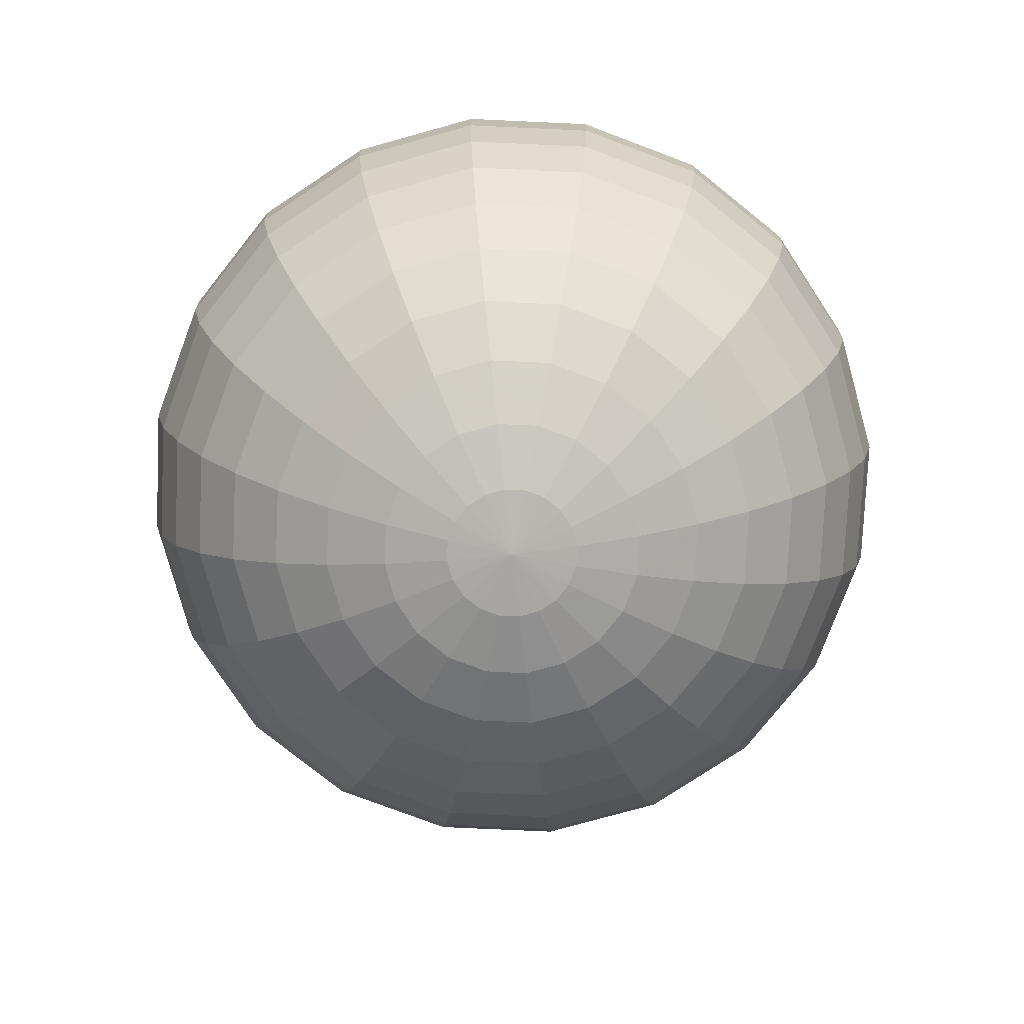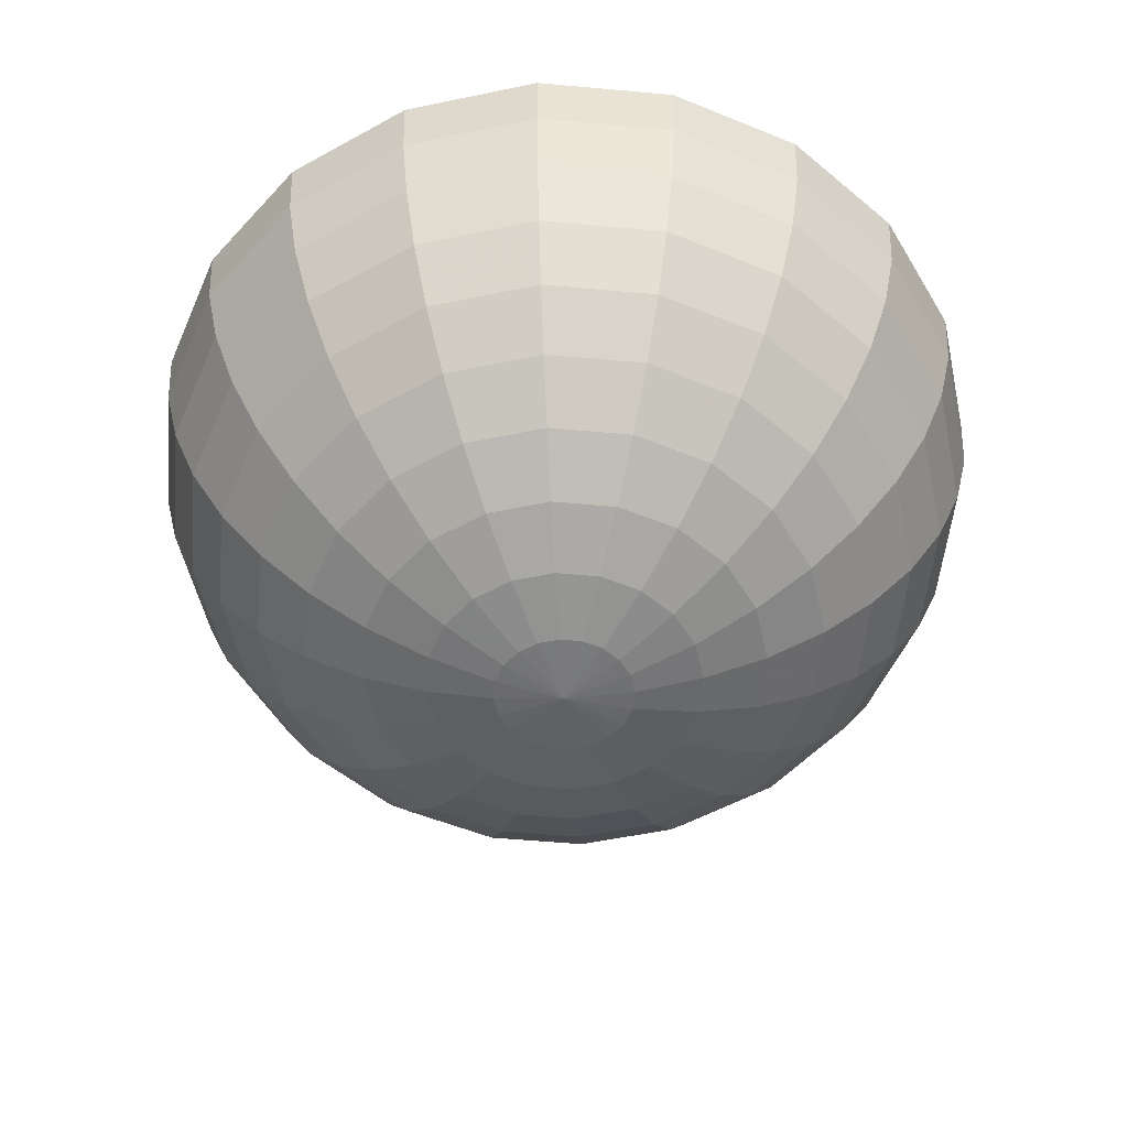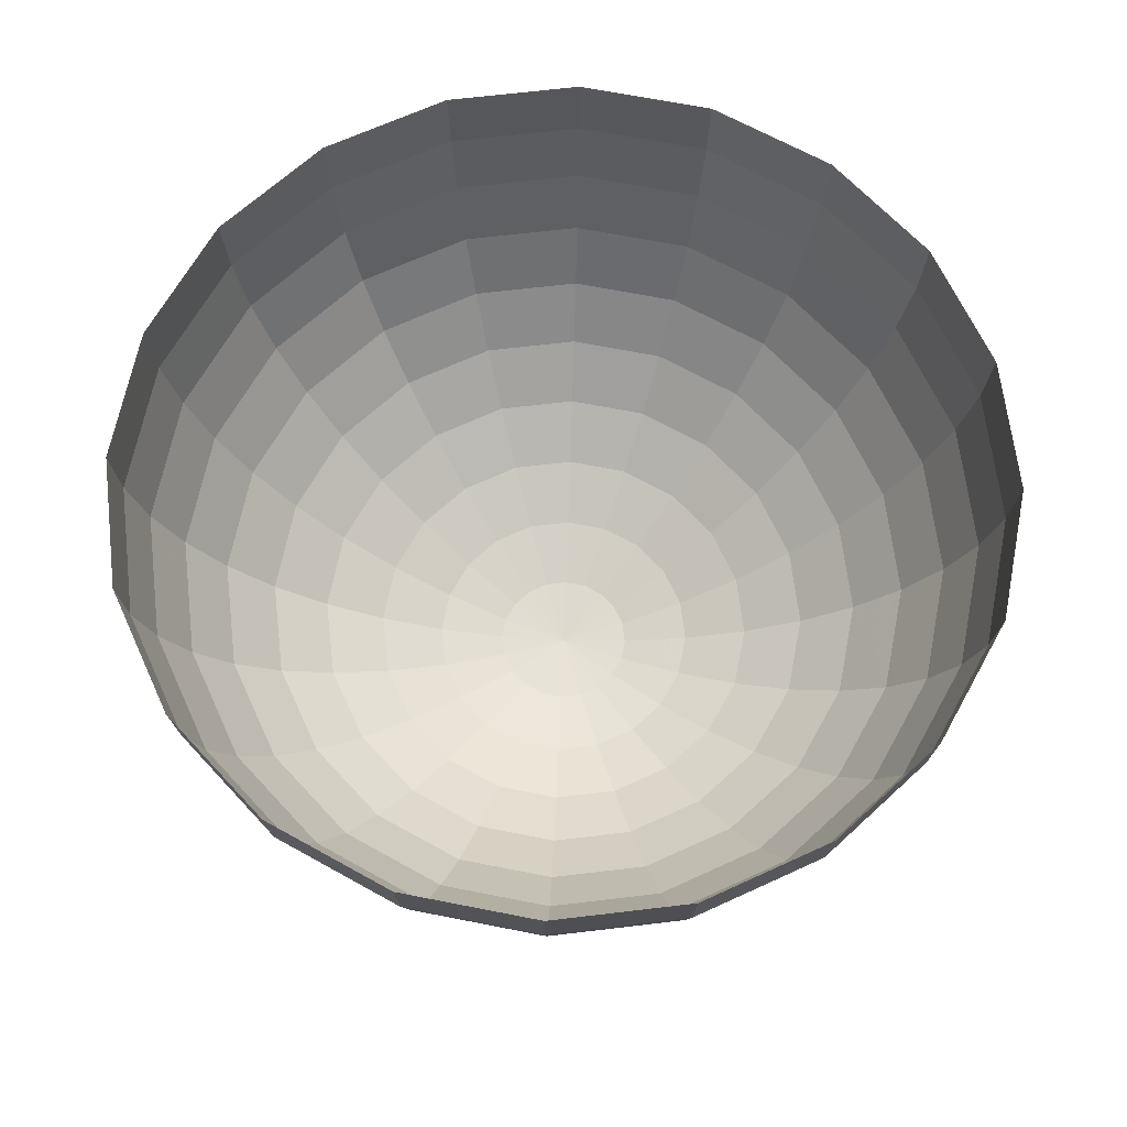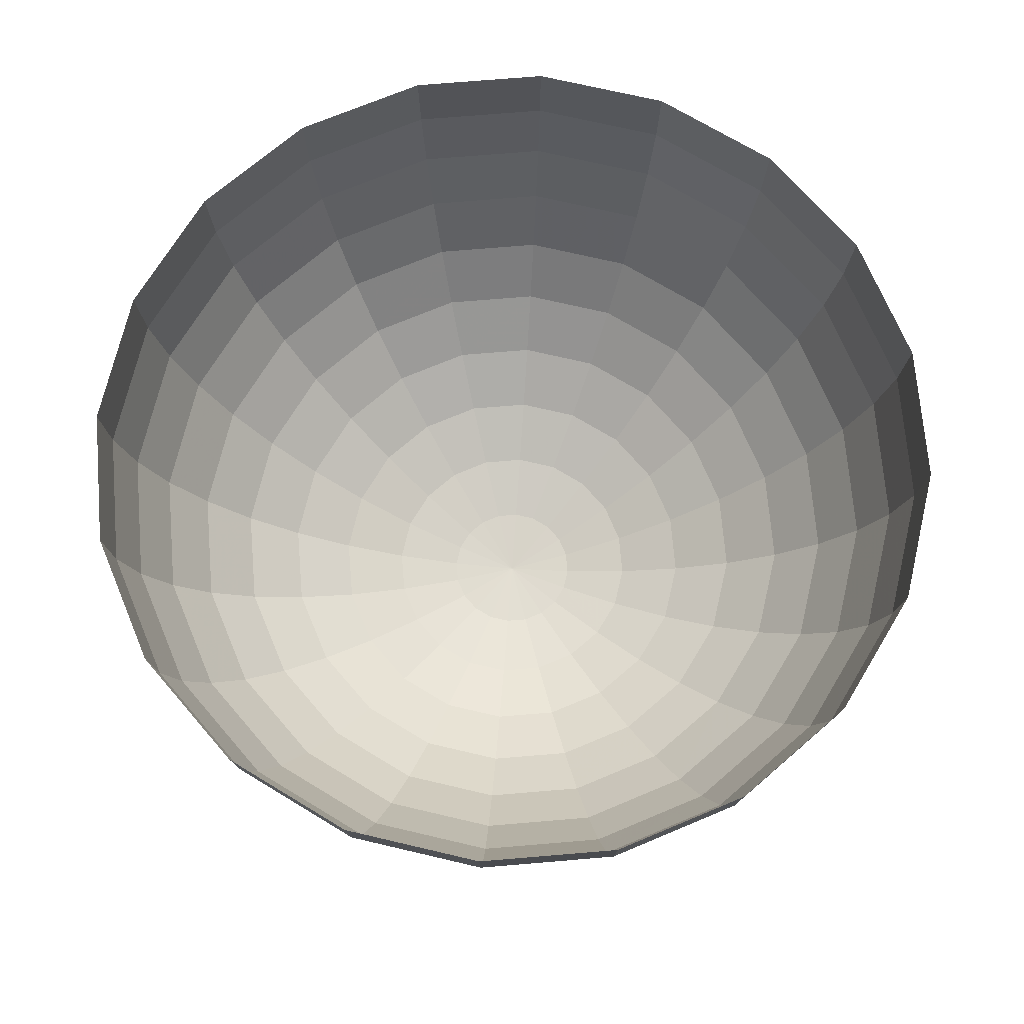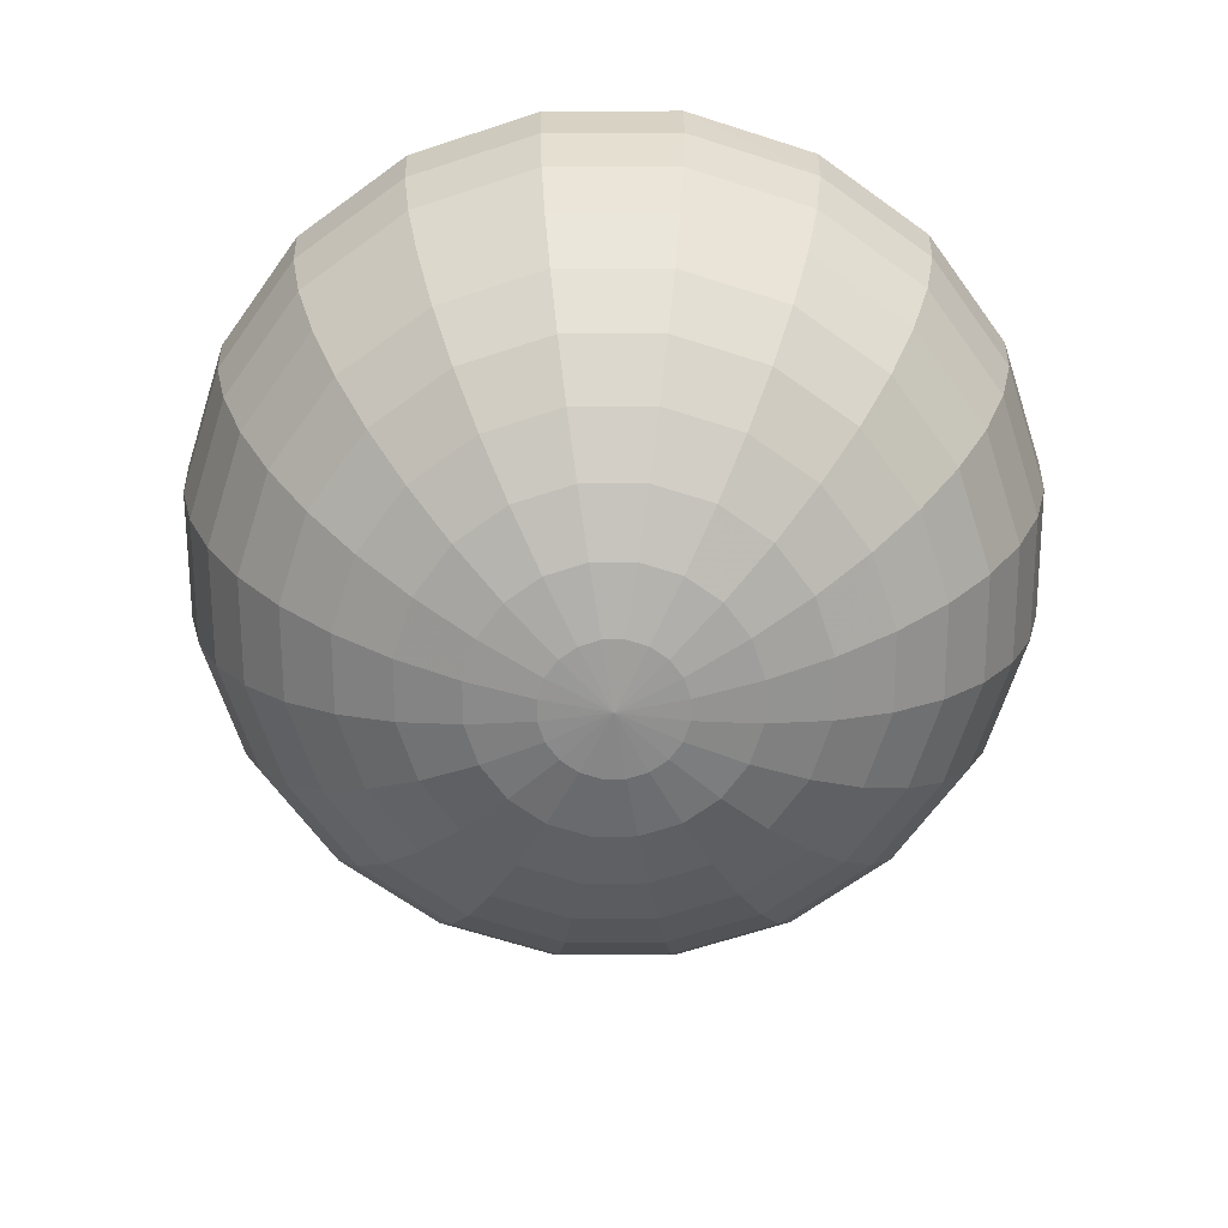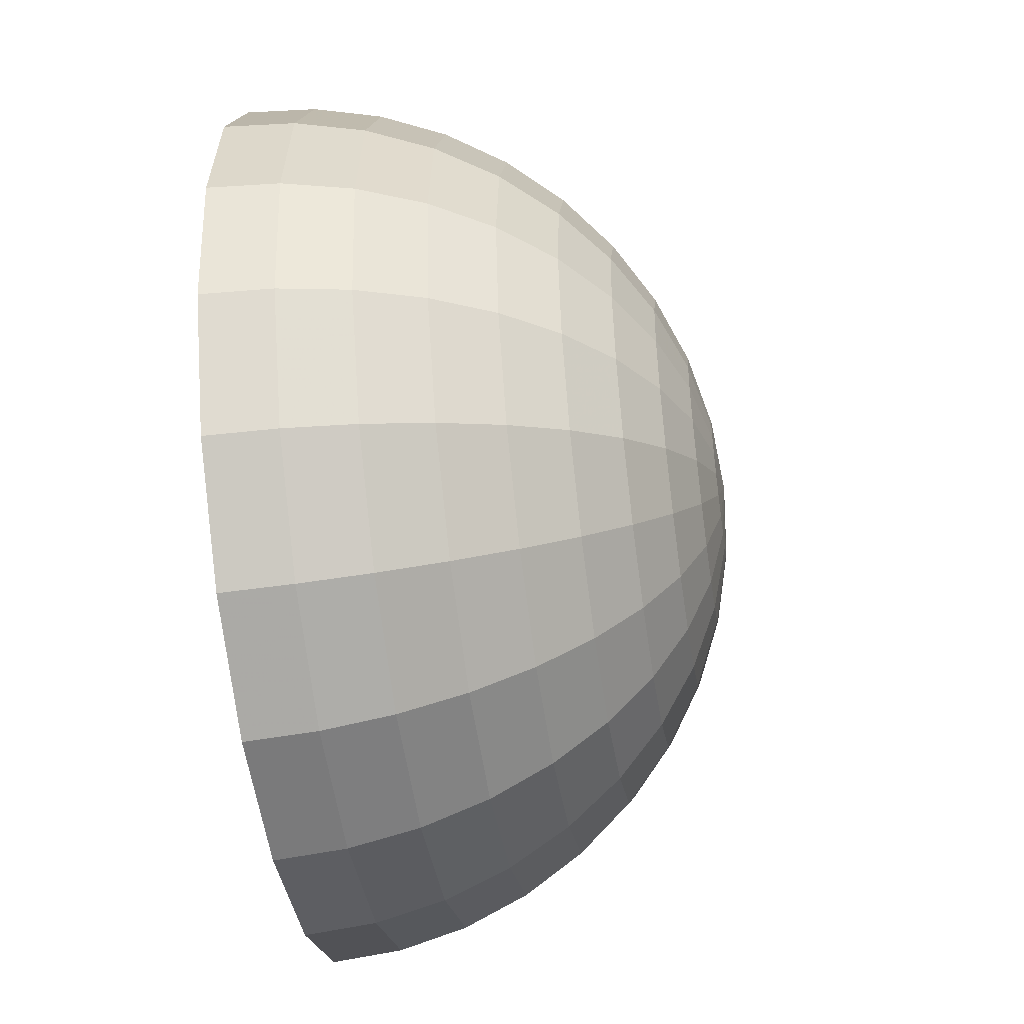
<metadata>
{"format":"obj","ext":"obj","renderer":"f3d","projection":"perspective","resolution":1024,"background":"white","views":[{"elev":-78.3,"azim":42.4,"up":"+Y"},{"elev":-53.6,"azim":-176.5,"up":"+Y"},{"elev":66.8,"azim":-141.8,"up":"+Y"},{"elev":71.4,"azim":148.2,"up":"+Y"},{"elev":-66.7,"azim":81.2,"up":"+Y"},{"elev":-48.3,"azim":-81.4,"up":"+Z"}]}
</metadata>
<code>
v 0.03746 -0.2487 -0.01217
v 0.03186 -0.2487 -0.02315
v 0.02315 -0.2487 -0.03186
v 0.01217 -0.2487 -0.03746
v 0 -0.2487 -0.03938
v -0.01217 -0.2487 -0.03746
v -0.02315 -0.2487 -0.03186
v -0.03186 -0.2487 -0.02315
v -0.03746 -0.2487 -0.01217
v -0.03938 -0.2487 0
v -0.03746 -0.2487 0.01217
v -0.03186 -0.2487 0.02315
v -0.02315 -0.2487 0.03186
v -0.01217 -0.2487 0.03746
v -0 -0.2487 0.03938
v 0.01217 -0.2487 0.03746
v 0.02315 -0.2487 0.03186
v 0.03186 -0.2487 0.02315
v 0.03746 -0.2487 0.01217
v 0.03938 -0.2487 0
v 0.07399 -0.2394 -0.02404
v 0.06294 -0.2394 -0.04573
v 0.04573 -0.2394 -0.06294
v 0.02404 -0.2394 -0.07399
v 0 -0.2394 -0.0778
v -0.02404 -0.2394 -0.07399
v -0.04573 -0.2394 -0.06294
v -0.06294 -0.2394 -0.04573
v -0.07399 -0.2394 -0.02404
v -0.0778 -0.2394 0
v -0.07399 -0.2394 0.02404
v -0.06294 -0.2394 0.04573
v -0.04573 -0.2394 0.06294
v -0.02404 -0.2394 0.07399
v -0 -0.2394 0.0778
v 0.02404 -0.2394 0.07399
v 0.04573 -0.2394 0.06294
v 0.06294 -0.2394 0.04573
v 0.07399 -0.2394 0.02404
v 0.0778 -0.2394 0
v 0.1087 -0.2243 -0.03532
v 0.09247 -0.2243 -0.06718
v 0.06718 -0.2243 -0.09247
v 0.03532 -0.2243 -0.1087
v 0 -0.2243 -0.1143
v -0.03532 -0.2243 -0.1087
v -0.06718 -0.2243 -0.09247
v -0.09247 -0.2243 -0.06718
v -0.1087 -0.2243 -0.03532
v -0.1143 -0.2243 0
v -0.1087 -0.2243 0.03532
v -0.09247 -0.2243 0.06718
v -0.06718 -0.2243 0.09247
v -0.03532 -0.2243 0.1087
v -0 -0.2243 0.1143
v 0.03532 -0.2243 0.1087
v 0.06718 -0.2243 0.09247
v 0.09247 -0.2243 0.06718
v 0.1087 -0.2243 0.03532
v 0.1143 -0.2243 0
v 0.1407 -0.2037 -0.04573
v 0.1197 -0.2037 -0.08698
v 0.08698 -0.2037 -0.1197
v 0.04573 -0.2037 -0.1407
v 0 -0.2037 -0.148
v -0.04573 -0.2037 -0.1407
v -0.08698 -0.2037 -0.1197
v -0.1197 -0.2037 -0.08698
v -0.1407 -0.2037 -0.04573
v -0.148 -0.2037 0
v -0.1407 -0.2037 0.04573
v -0.1197 -0.2037 0.08698
v -0.08698 -0.2037 0.1197
v -0.04573 -0.2037 0.1407
v -0 -0.2037 0.148
v 0.04573 -0.2037 0.1407
v 0.08698 -0.2037 0.1197
v 0.1197 -0.2037 0.08698
v 0.1407 -0.2037 0.04573
v 0.148 -0.2037 0
v 0.1693 -0.178 -0.05501
v 0.144 -0.178 -0.1046
v 0.1046 -0.178 -0.144
v 0.05501 -0.178 -0.1693
v 0 -0.178 -0.178
v -0.05501 -0.178 -0.1693
v -0.1046 -0.178 -0.144
v -0.144 -0.178 -0.1046
v -0.1693 -0.178 -0.05501
v -0.178 -0.178 0
v -0.1693 -0.178 0.05501
v -0.144 -0.178 0.1046
v -0.1046 -0.178 0.144
v -0.05501 -0.178 0.1693
v -0 -0.178 0.178
v 0.05501 -0.178 0.1693
v 0.1046 -0.178 0.144
v 0.144 -0.178 0.1046
v 0.1693 -0.178 0.05501
v 0.178 -0.178 0
v 0.1937 -0.148 -0.06294
v 0.1648 -0.148 -0.1197
v 0.1197 -0.148 -0.1648
v 0.06294 -0.148 -0.1937
v 0 -0.148 -0.2037
v -0.06294 -0.148 -0.1937
v -0.1197 -0.148 -0.1648
v -0.1648 -0.148 -0.1197
v -0.1937 -0.148 -0.06294
v -0.2037 -0.148 0
v -0.1937 -0.148 0.06294
v -0.1648 -0.148 0.1197
v -0.1197 -0.148 0.1648
v -0.06294 -0.148 0.1937
v -0 -0.148 0.2037
v 0.06294 -0.148 0.1937
v 0.1197 -0.148 0.1648
v 0.1648 -0.148 0.1197
v 0.1937 -0.148 0.06294
v 0.2037 -0.148 0
v 0.2133 -0.1143 -0.06932
v 0.1815 -0.1143 -0.1318
v 0.1318 -0.1143 -0.1815
v 0.06932 -0.1143 -0.2133
v 0 -0.1143 -0.2243
v -0.06932 -0.1143 -0.2133
v -0.1318 -0.1143 -0.1815
v -0.1815 -0.1143 -0.1318
v -0.2133 -0.1143 -0.06932
v -0.2243 -0.1143 0
v -0.2133 -0.1143 0.06932
v -0.1815 -0.1143 0.1318
v -0.1318 -0.1143 0.1815
v -0.06932 -0.1143 0.2133
v -0 -0.1143 0.2243
v 0.06932 -0.1143 0.2133
v 0.1318 -0.1143 0.1815
v 0.1815 -0.1143 0.1318
v 0.2133 -0.1143 0.06932
v 0.2243 -0.1143 0
v 0.2277 -0.0778 -0.07399
v 0.1937 -0.0778 -0.1407
v 0.1407 -0.0778 -0.1937
v 0.07399 -0.0778 -0.2277
v 0 -0.0778 -0.2394
v -0.07399 -0.0778 -0.2277
v -0.1407 -0.0778 -0.1937
v -0.1937 -0.0778 -0.1407
v -0.2277 -0.0778 -0.07399
v -0.2394 -0.0778 0
v -0.2277 -0.0778 0.07399
v -0.1937 -0.0778 0.1407
v -0.1407 -0.0778 0.1937
v -0.07399 -0.0778 0.2277
v -0 -0.0778 0.2394
v 0.07399 -0.0778 0.2277
v 0.1407 -0.0778 0.1937
v 0.1937 -0.0778 0.1407
v 0.2277 -0.0778 0.07399
v 0.2394 -0.0778 0
v 0.2365 -0.03938 -0.07684
v 0.2012 -0.03938 -0.1462
v 0.1462 -0.03938 -0.2012
v 0.07684 -0.03938 -0.2365
v 0 -0.03938 -0.2487
v -0.07684 -0.03938 -0.2365
v -0.1462 -0.03938 -0.2012
v -0.2012 -0.03938 -0.1462
v -0.2365 -0.03938 -0.07684
v -0.2487 -0.03938 0
v -0.2365 -0.03938 0.07684
v -0.2012 -0.03938 0.1462
v -0.1462 -0.03938 0.2012
v -0.07684 -0.03938 0.2365
v -0 -0.03938 0.2487
v 0.07684 -0.03938 0.2365
v 0.1462 -0.03938 0.2012
v 0.2012 -0.03938 0.1462
v 0.2365 -0.03938 0.07684
v 0.2487 -0.03938 0
v 0.2394 0 -0.0778
v 0.2037 0 -0.148
v 0.148 0 -0.2037
v 0.0778 0 -0.2394
v 0 0 -0.2518
v -0.0778 0 -0.2394
v -0.148 0 -0.2037
v -0.2037 0 -0.148
v -0.2394 0 -0.0778
v -0.2518 0 0
v -0.2394 0 0.0778
v -0.2037 0 0.148
v -0.148 0 0.2037
v -0.0778 0 0.2394
v -0 0 0.2518
v 0.0778 0 0.2394
v 0.148 0 0.2037
v 0.2037 0 0.148
v 0.2394 0 0.0778
v 0.2518 0 0
v 0 -0.2518 0
f 1 2 21
f 21 2 22
f 2 3 22
f 22 3 23
f 3 4 23
f 23 4 24
f 4 5 24
f 24 5 25
f 5 6 25
f 25 6 26
f 6 7 26
f 26 7 27
f 7 8 27
f 27 8 28
f 8 9 28
f 28 9 29
f 9 10 29
f 29 10 30
f 10 11 30
f 30 11 31
f 11 12 31
f 31 12 32
f 12 13 32
f 32 13 33
f 13 14 33
f 33 14 34
f 14 15 34
f 34 15 35
f 15 16 35
f 35 16 36
f 16 17 36
f 36 17 37
f 17 18 37
f 37 18 38
f 18 19 38
f 38 19 39
f 19 20 39
f 39 20 40
f 20 1 40
f 40 1 21
f 21 22 41
f 41 22 42
f 22 23 42
f 42 23 43
f 23 24 43
f 43 24 44
f 24 25 44
f 44 25 45
f 25 26 45
f 45 26 46
f 26 27 46
f 46 27 47
f 27 28 47
f 47 28 48
f 28 29 48
f 48 29 49
f 29 30 49
f 49 30 50
f 30 31 50
f 50 31 51
f 31 32 51
f 51 32 52
f 32 33 52
f 52 33 53
f 33 34 53
f 53 34 54
f 34 35 54
f 54 35 55
f 35 36 55
f 55 36 56
f 36 37 56
f 56 37 57
f 37 38 57
f 57 38 58
f 38 39 58
f 58 39 59
f 39 40 59
f 59 40 60
f 40 21 60
f 60 21 41
f 41 42 61
f 61 42 62
f 42 43 62
f 62 43 63
f 43 44 63
f 63 44 64
f 44 45 64
f 64 45 65
f 45 46 65
f 65 46 66
f 46 47 66
f 66 47 67
f 47 48 67
f 67 48 68
f 48 49 68
f 68 49 69
f 49 50 69
f 69 50 70
f 50 51 70
f 70 51 71
f 51 52 71
f 71 52 72
f 52 53 72
f 72 53 73
f 53 54 73
f 73 54 74
f 54 55 74
f 74 55 75
f 55 56 75
f 75 56 76
f 56 57 76
f 76 57 77
f 57 58 77
f 77 58 78
f 58 59 78
f 78 59 79
f 59 60 79
f 79 60 80
f 60 41 80
f 80 41 61
f 61 62 81
f 81 62 82
f 62 63 82
f 82 63 83
f 63 64 83
f 83 64 84
f 64 65 84
f 84 65 85
f 65 66 85
f 85 66 86
f 66 67 86
f 86 67 87
f 67 68 87
f 87 68 88
f 68 69 88
f 88 69 89
f 69 70 89
f 89 70 90
f 70 71 90
f 90 71 91
f 71 72 91
f 91 72 92
f 72 73 92
f 92 73 93
f 73 74 93
f 93 74 94
f 74 75 94
f 94 75 95
f 75 76 95
f 95 76 96
f 76 77 96
f 96 77 97
f 77 78 97
f 97 78 98
f 78 79 98
f 98 79 99
f 79 80 99
f 99 80 100
f 80 61 100
f 100 61 81
f 81 82 101
f 101 82 102
f 82 83 102
f 102 83 103
f 83 84 103
f 103 84 104
f 84 85 104
f 104 85 105
f 85 86 105
f 105 86 106
f 86 87 106
f 106 87 107
f 87 88 107
f 107 88 108
f 88 89 108
f 108 89 109
f 89 90 109
f 109 90 110
f 90 91 110
f 110 91 111
f 91 92 111
f 111 92 112
f 92 93 112
f 112 93 113
f 93 94 113
f 113 94 114
f 94 95 114
f 114 95 115
f 95 96 115
f 115 96 116
f 96 97 116
f 116 97 117
f 97 98 117
f 117 98 118
f 98 99 118
f 118 99 119
f 99 100 119
f 119 100 120
f 100 81 120
f 120 81 101
f 101 102 121
f 121 102 122
f 102 103 122
f 122 103 123
f 103 104 123
f 123 104 124
f 104 105 124
f 124 105 125
f 105 106 125
f 125 106 126
f 106 107 126
f 126 107 127
f 107 108 127
f 127 108 128
f 108 109 128
f 128 109 129
f 109 110 129
f 129 110 130
f 110 111 130
f 130 111 131
f 111 112 131
f 131 112 132
f 112 113 132
f 132 113 133
f 113 114 133
f 133 114 134
f 114 115 134
f 134 115 135
f 115 116 135
f 135 116 136
f 116 117 136
f 136 117 137
f 117 118 137
f 137 118 138
f 118 119 138
f 138 119 139
f 119 120 139
f 139 120 140
f 120 101 140
f 140 101 121
f 121 122 141
f 141 122 142
f 122 123 142
f 142 123 143
f 123 124 143
f 143 124 144
f 124 125 144
f 144 125 145
f 125 126 145
f 145 126 146
f 126 127 146
f 146 127 147
f 127 128 147
f 147 128 148
f 128 129 148
f 148 129 149
f 129 130 149
f 149 130 150
f 130 131 150
f 150 131 151
f 131 132 151
f 151 132 152
f 132 133 152
f 152 133 153
f 133 134 153
f 153 134 154
f 134 135 154
f 154 135 155
f 135 136 155
f 155 136 156
f 136 137 156
f 156 137 157
f 137 138 157
f 157 138 158
f 138 139 158
f 158 139 159
f 139 140 159
f 159 140 160
f 140 121 160
f 160 121 141
f 141 142 161
f 161 142 162
f 142 143 162
f 162 143 163
f 143 144 163
f 163 144 164
f 144 145 164
f 164 145 165
f 145 146 165
f 165 146 166
f 146 147 166
f 166 147 167
f 147 148 167
f 167 148 168
f 148 149 168
f 168 149 169
f 149 150 169
f 169 150 170
f 150 151 170
f 170 151 171
f 151 152 171
f 171 152 172
f 152 153 172
f 172 153 173
f 153 154 173
f 173 154 174
f 154 155 174
f 174 155 175
f 155 156 175
f 175 156 176
f 156 157 176
f 176 157 177
f 157 158 177
f 177 158 178
f 158 159 178
f 178 159 179
f 159 160 179
f 179 160 180
f 160 141 180
f 180 141 161
f 161 162 181
f 181 162 182
f 162 163 182
f 182 163 183
f 163 164 183
f 183 164 184
f 164 165 184
f 184 165 185
f 165 166 185
f 185 166 186
f 166 167 186
f 186 167 187
f 167 168 187
f 187 168 188
f 168 169 188
f 188 169 189
f 169 170 189
f 189 170 190
f 170 171 190
f 190 171 191
f 171 172 191
f 191 172 192
f 172 173 192
f 192 173 193
f 173 174 193
f 193 174 194
f 174 175 194
f 194 175 195
f 175 176 195
f 195 176 196
f 176 177 196
f 196 177 197
f 177 178 197
f 197 178 198
f 178 179 198
f 198 179 199
f 179 180 199
f 199 180 200
f 180 161 200
f 200 161 181
f 2 1 201
f 3 2 201
f 4 3 201
f 5 4 201
f 6 5 201
f 7 6 201
f 8 7 201
f 9 8 201
f 10 9 201
f 11 10 201
f 12 11 201
f 13 12 201
f 14 13 201
f 15 14 201
f 16 15 201
f 17 16 201
f 18 17 201
f 19 18 201
f 20 19 201
f 1 20 201

</code>
